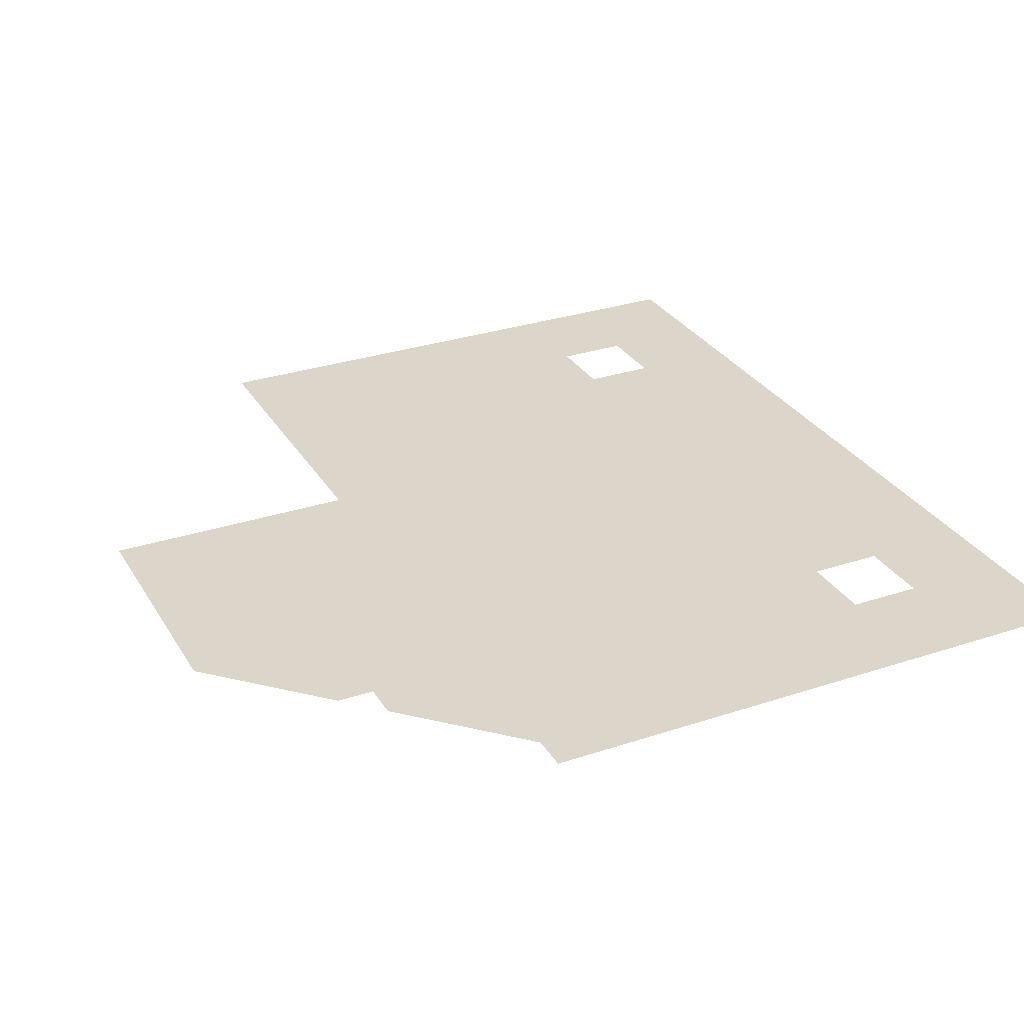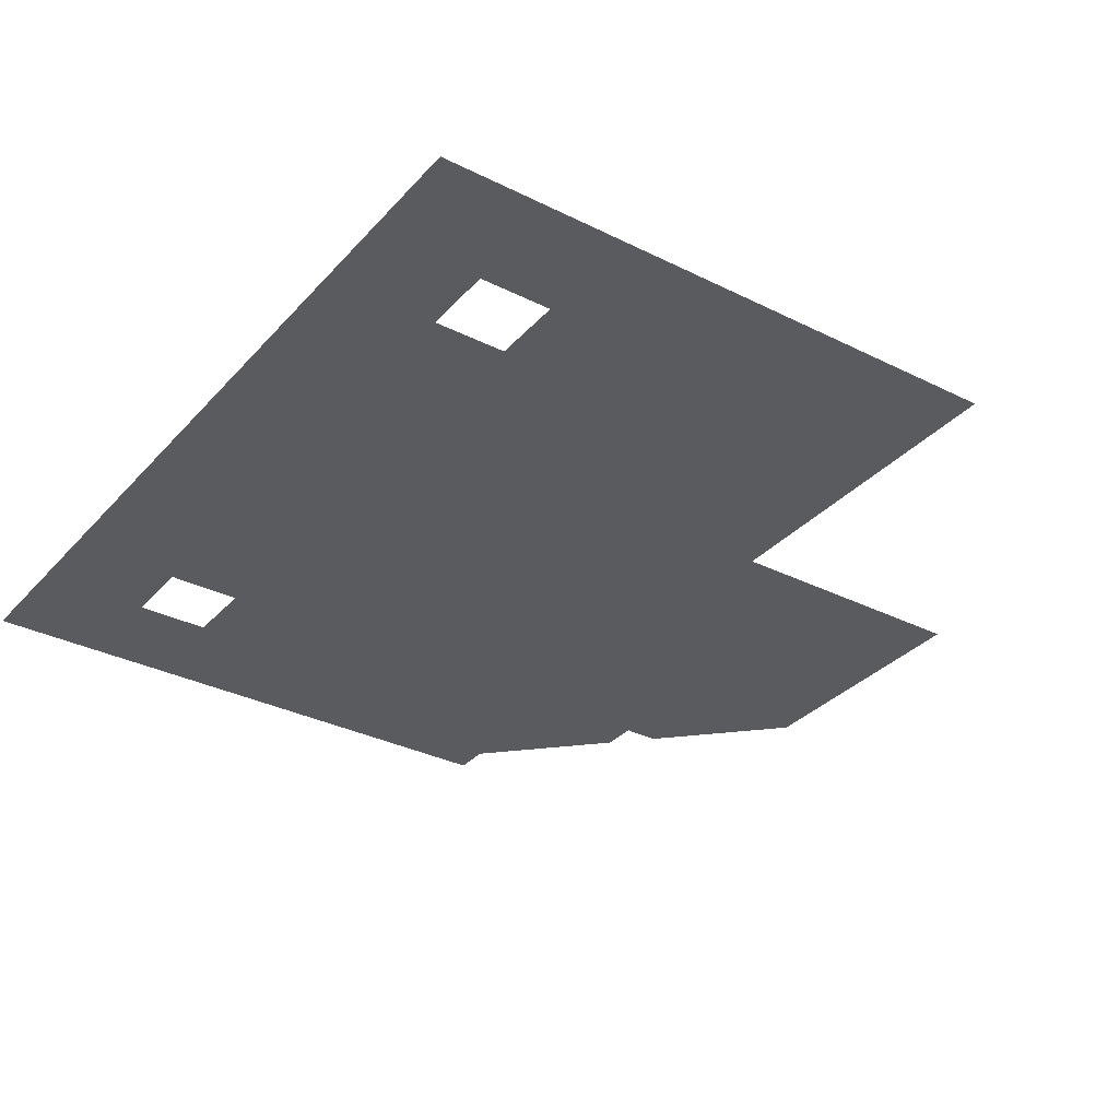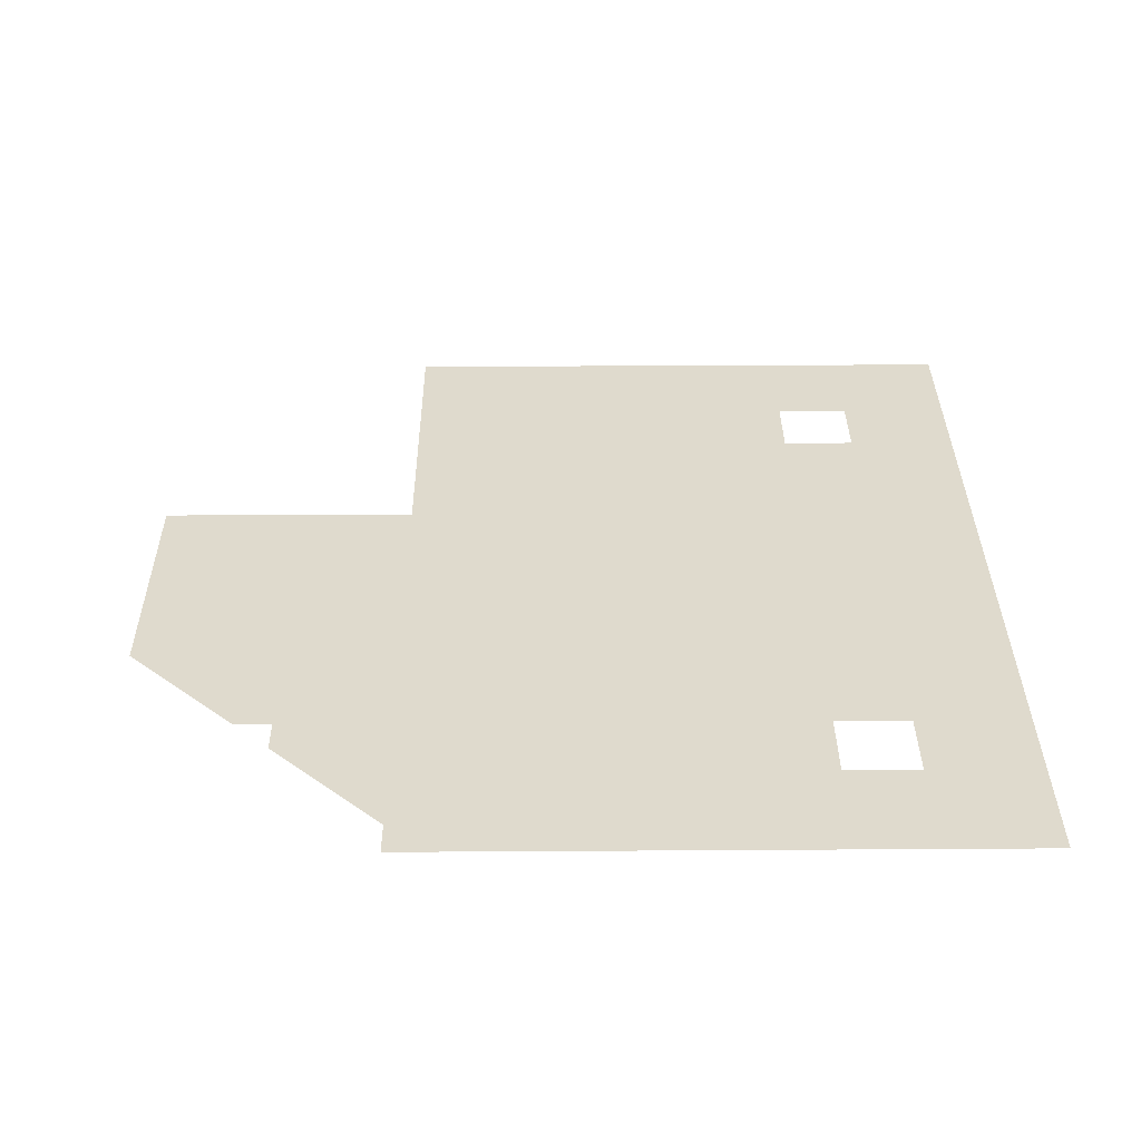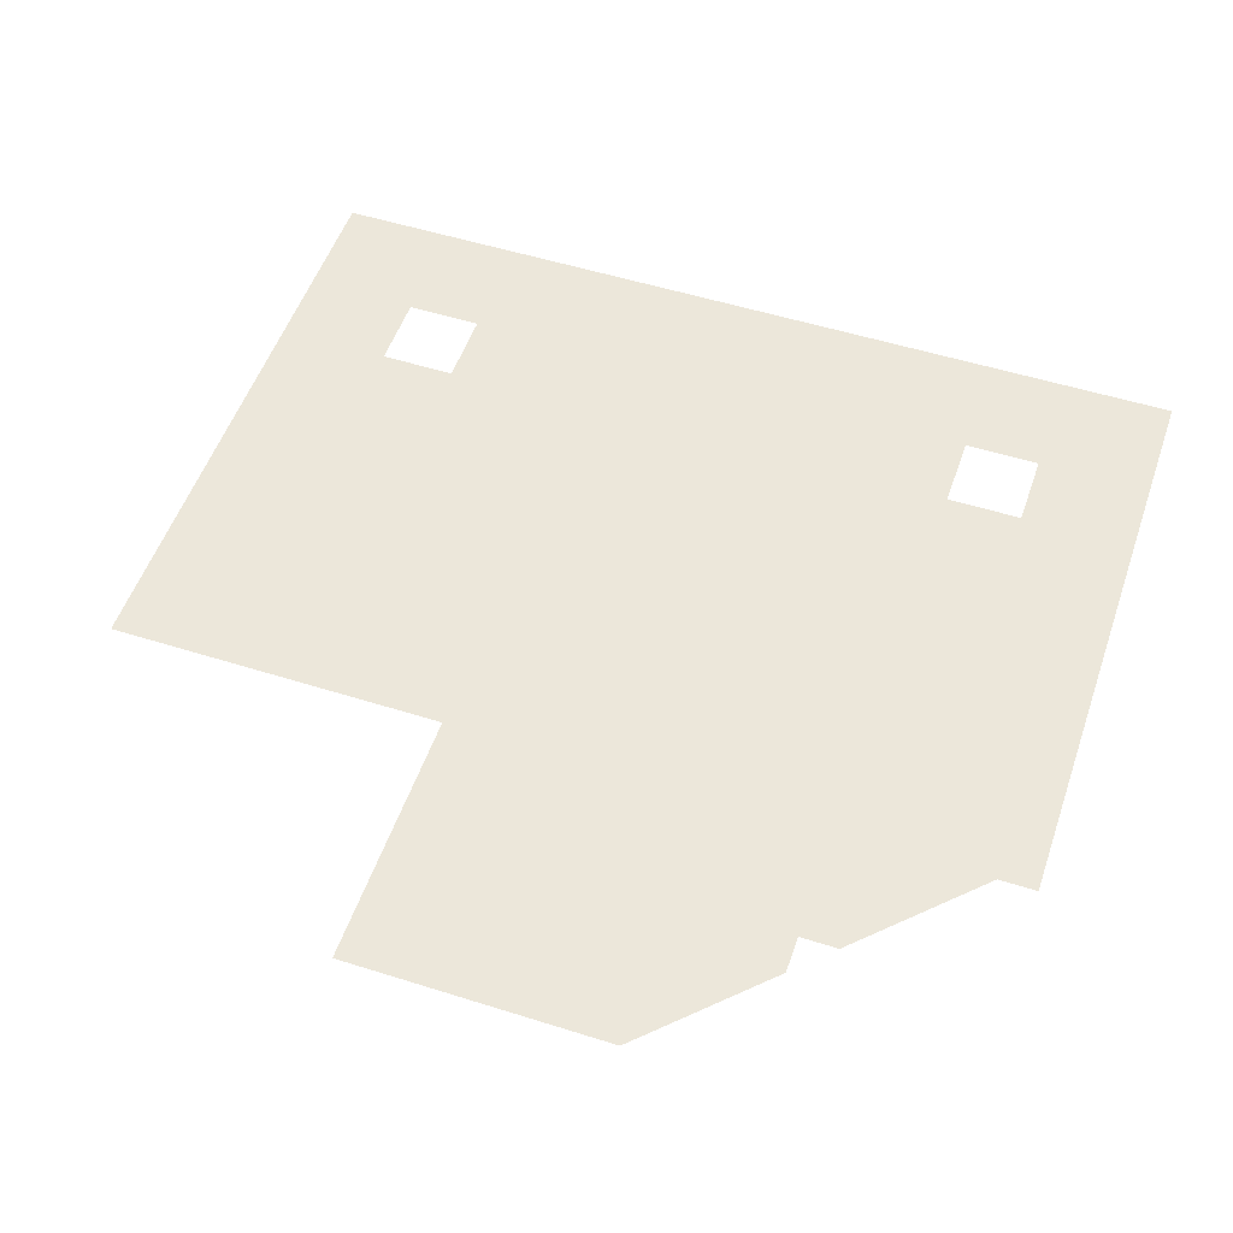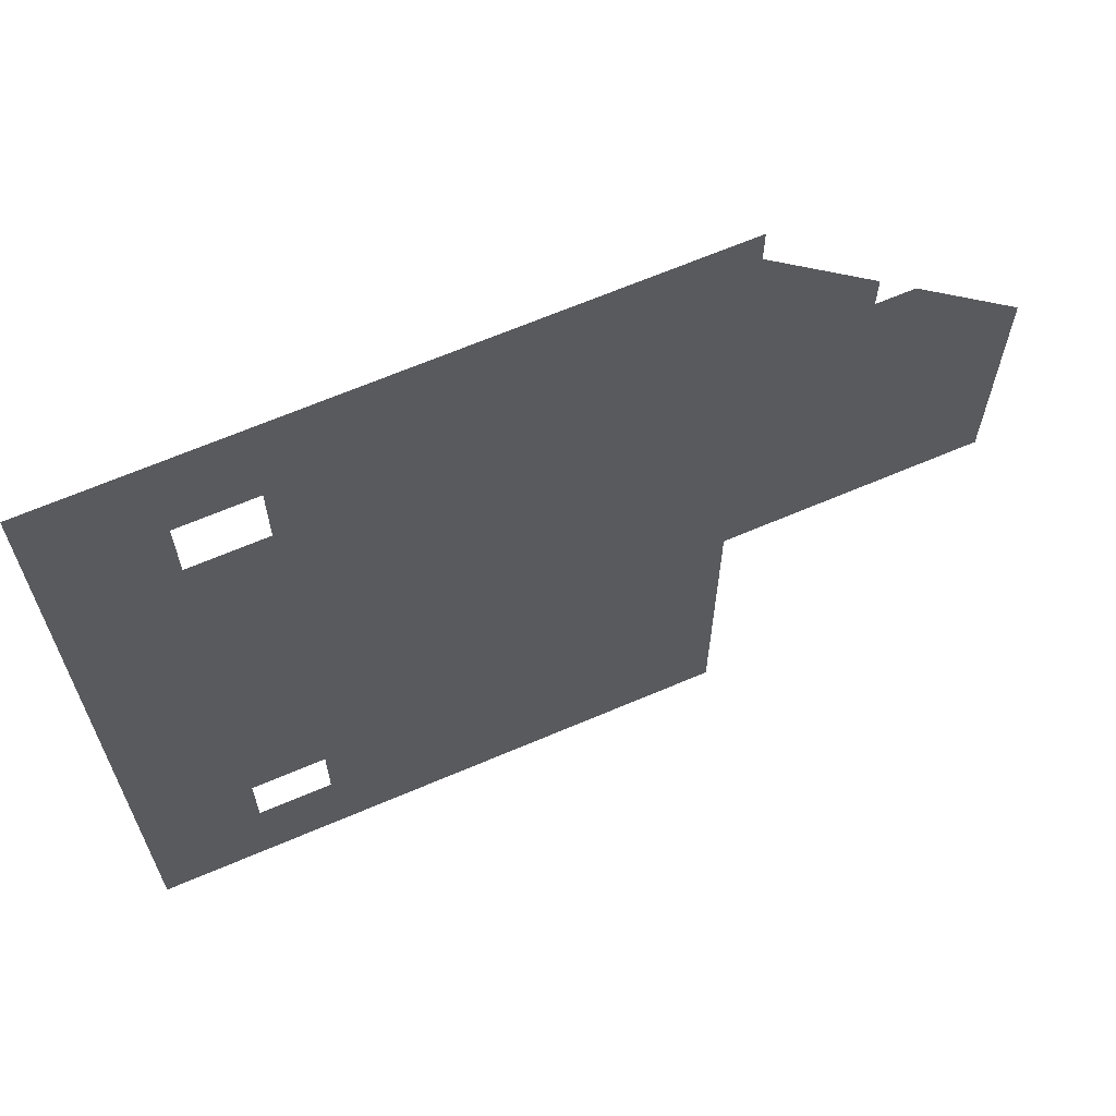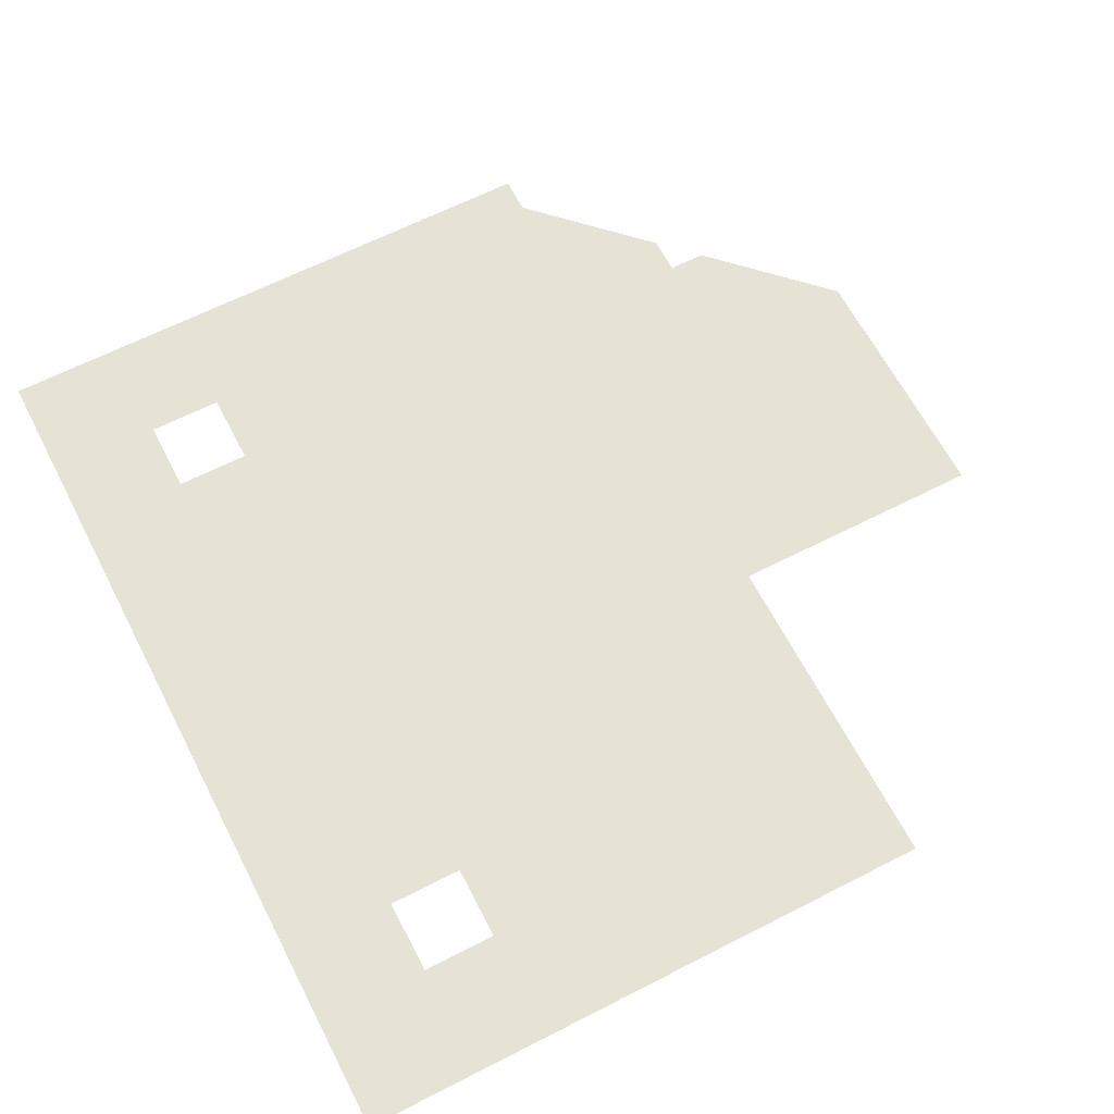
<metadata>
{"format":"obj","ext":"obj","renderer":"f3d","projection":"perspective","resolution":1024,"background":"white","views":[{"elev":30.0,"azim":-25.8,"up":"+Y"},{"elev":-32.7,"azim":145.3,"up":"+Y"},{"elev":32.8,"azim":-0.5,"up":"+Y"},{"elev":52.5,"azim":-71.2,"up":"+Y"},{"elev":66.3,"azim":156.8,"up":"+Z"},{"elev":63.9,"azim":152.7,"up":"+Y"}]}
</metadata>
<code>
v -1414 -333 -5834
v -1414 -333 -5756
v -1501 -333 -5756
v -1414 -333 -5834
v -1501 -333 -5756
v -1517 -333 -5772
v -1414 -333 -5834
v -1517 -333 -5772
v -1565 -333 -5820
v -1414 -333 -5834
v -1565 -333 -5820
v -1565 -333 -5834
v -1517 -333 -5772
v -1501 -333 -5756
v -1517 -333 -5756
v -1309 -333 -5804
v -1309 -333 -5834
v -1277 -333 -5834
v -1309 -333 -5804
v -1277 -333 -5834
v -1277 -333 -5756
v -1309 -333 -5804
v -1277 -333 -5756
v -1309 -333 -5756
v -1414 -333 -5834
v -1341 -333 -5834
v -1341 -333 -5804
v -1414 -333 -5834
v -1341 -333 -5804
v -1341 -333 -5756
v -1414 -333 -5834
v -1341 -333 -5756
v -1414 -333 -5756
v -1341 -333 -5804
v -1309 -333 -5804
v -1309 -333 -5756
v -1341 -333 -5804
v -1309 -333 -5756
v -1341 -333 -5756
v -1277 -333 -5834
v -1261 -333 -5834
v -1261 -333 -5756
v -1277 -333 -5834
v -1261 -333 -5756
v -1277 -333 -5756
v -1597 -333 -5852
v -1629 -333 -5884
v -1629 -333 -5996
v -1597 -333 -5852
v -1629 -333 -5996
v -1597 -333 -5996
v -1341 -333 -5836
v -1341 -333 -5834
v -1414 -333 -5834
v -1341 -333 -5836
v -1414 -333 -5834
v -1565 -333 -5834
v -1341 -333 -5836
v -1565 -333 -5834
v -1565 -333 -5836
v -1341 -333 -5836
v -1565 -333 -5836
v -1565 -333 -5996
v -1341 -333 -5836
v -1565 -333 -5996
v -1517 -333 -5996
v -1341 -333 -5836
v -1517 -333 -5996
v -1341 -333 -5996
v -1597 -333 -5852
v -1597 -333 -5996
v -1565 -333 -5996
v -1597 -333 -5852
v -1565 -333 -5996
v -1565 -333 -5836
v -1597 -333 -5852
v -1565 -333 -5836
v -1581 -333 -5836
v -1517 -333 -6140
v -1341 -333 -6140
v -1341 -333 -6092
v -1517 -333 -6140
v -1341 -333 -6092
v -1341 -333 -6060
v -1517 -333 -6140
v -1341 -333 -6060
v -1341 -333 -5996
v -1517 -333 -6140
v -1341 -333 -5996
v -1517 -333 -5996
v -1277 -333 -5834
v -1309 -333 -5834
v -1309 -333 -5836
v -1277 -333 -5834
v -1309 -333 -5836
v -1309 -333 -6060
v -1277 -333 -5834
v -1309 -333 -6060
v -1309 -333 -6092
v -1277 -333 -5834
v -1309 -333 -6092
v -1309 -333 -6140
v -1277 -333 -5834
v -1309 -333 -6140
v -1261 -333 -6140
v -1277 -333 -5834
v -1261 -333 -6140
v -1261 -333 -5834
v -1309 -333 -6060
v -1309 -333 -5836
v -1341 -333 -5836
v -1309 -333 -6060
v -1341 -333 -5836
v -1341 -333 -5996
v -1309 -333 -6060
v -1341 -333 -5996
v -1341 -333 -6060
v -1309 -333 -6092
v -1341 -333 -6092
v -1341 -333 -6140
v -1309 -333 -6092
v -1341 -333 -6140
v -1309 -333 -6140
f 1 2 3
f 4 5 6
f 7 8 9
f 10 11 12
f 13 14 15
f 16 17 18
f 19 20 21
f 22 23 24
f 25 26 27
f 28 29 30
f 31 32 33
f 34 35 36
f 37 38 39
f 40 41 42
f 43 44 45
f 46 47 48
f 49 50 51
f 52 53 54
f 55 56 57
f 58 59 60
f 61 62 63
f 64 65 66
f 67 68 69
f 70 71 72
f 73 74 75
f 76 77 78
f 79 80 81
f 82 83 84
f 85 86 87
f 88 89 90
f 91 92 93
f 94 95 96
f 97 98 99
f 100 101 102
f 103 104 105
f 106 107 108
f 109 110 111
f 112 113 114
f 115 116 117
f 118 119 120
f 121 122 123

</code>
